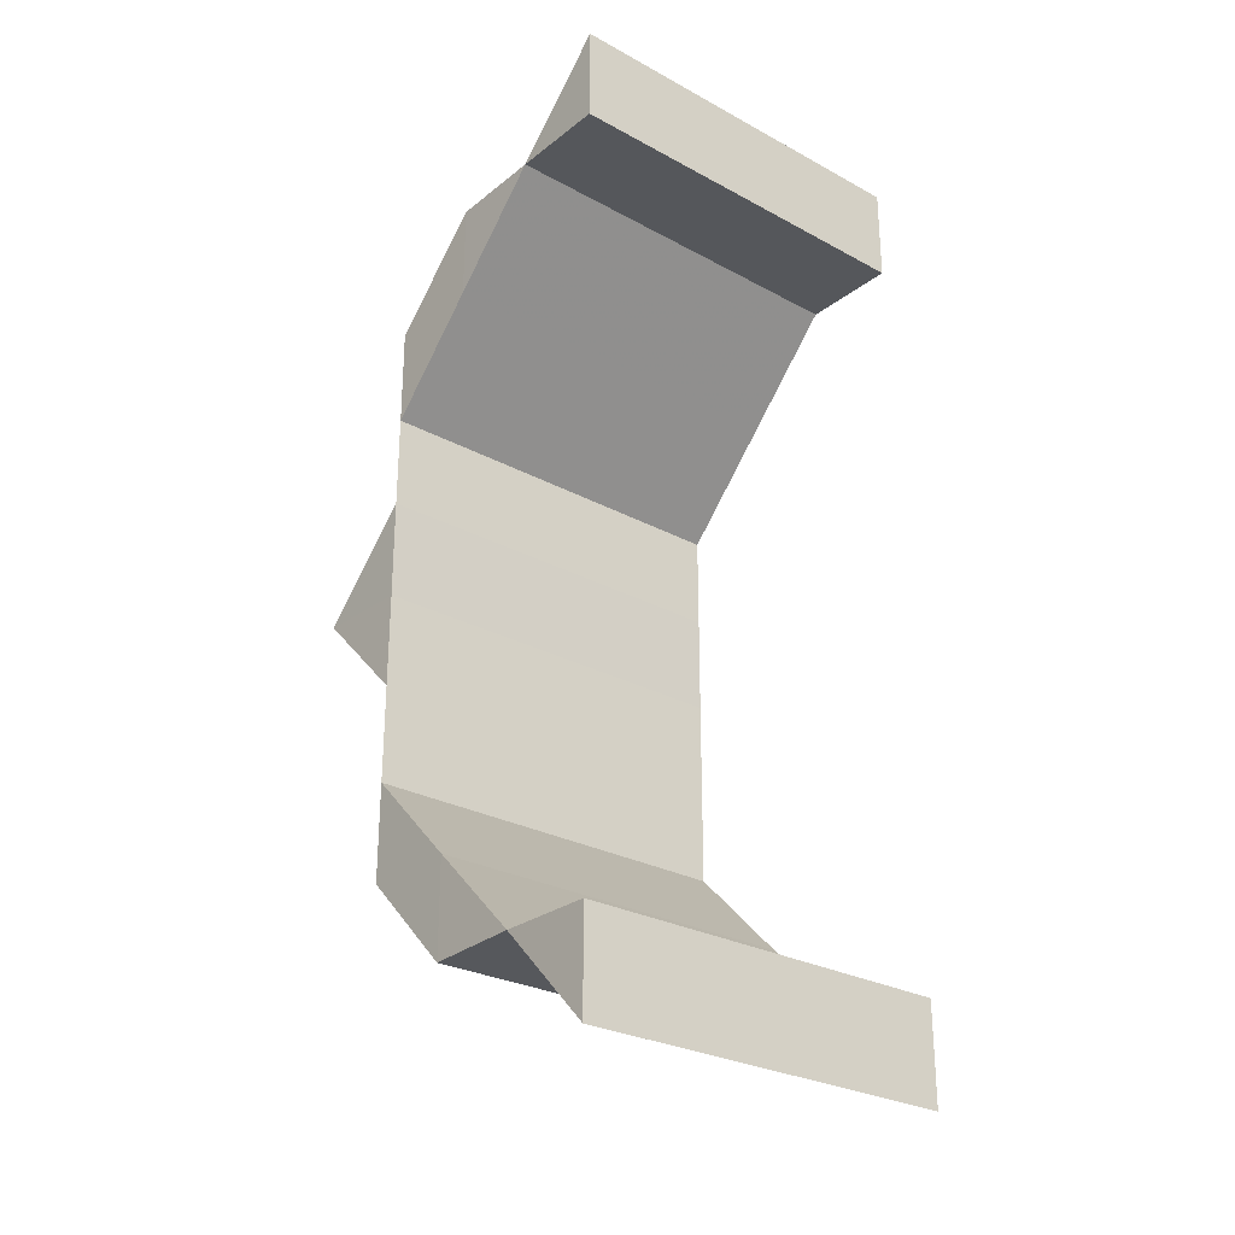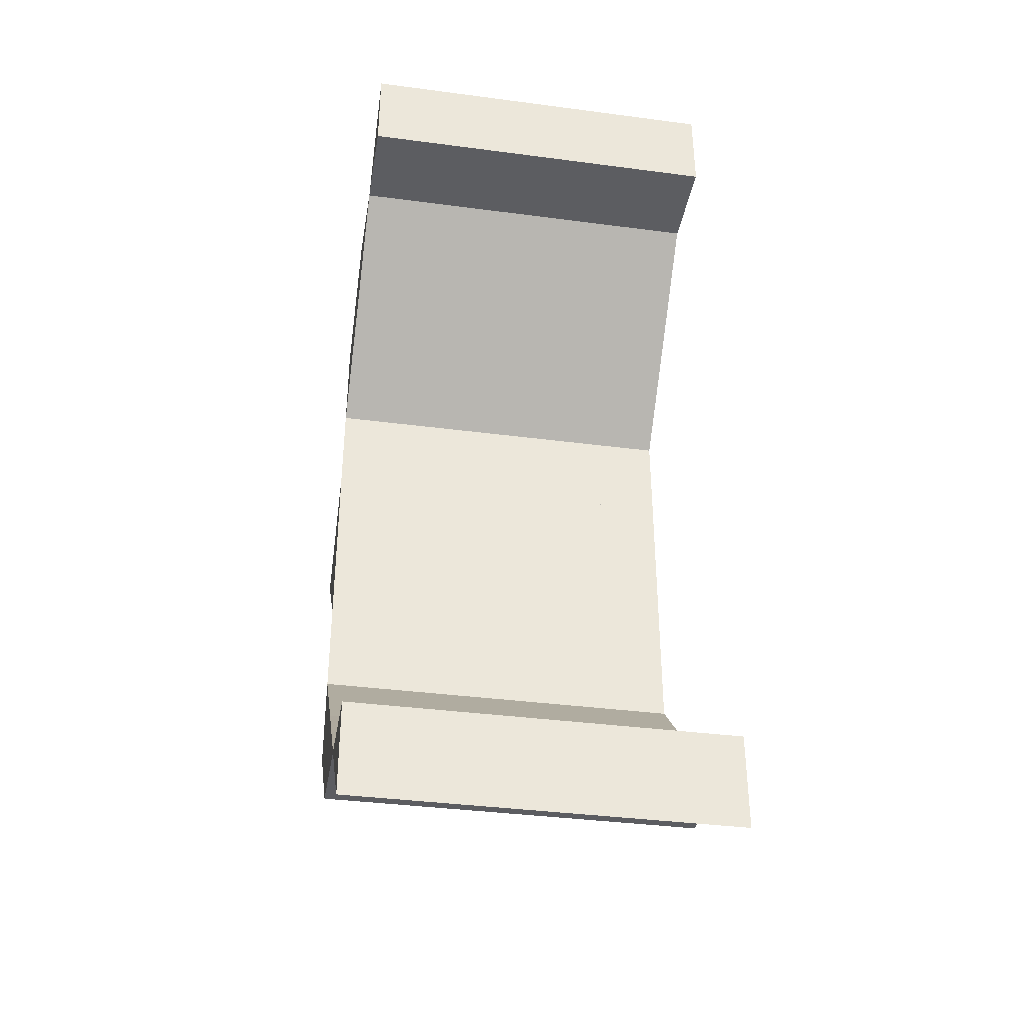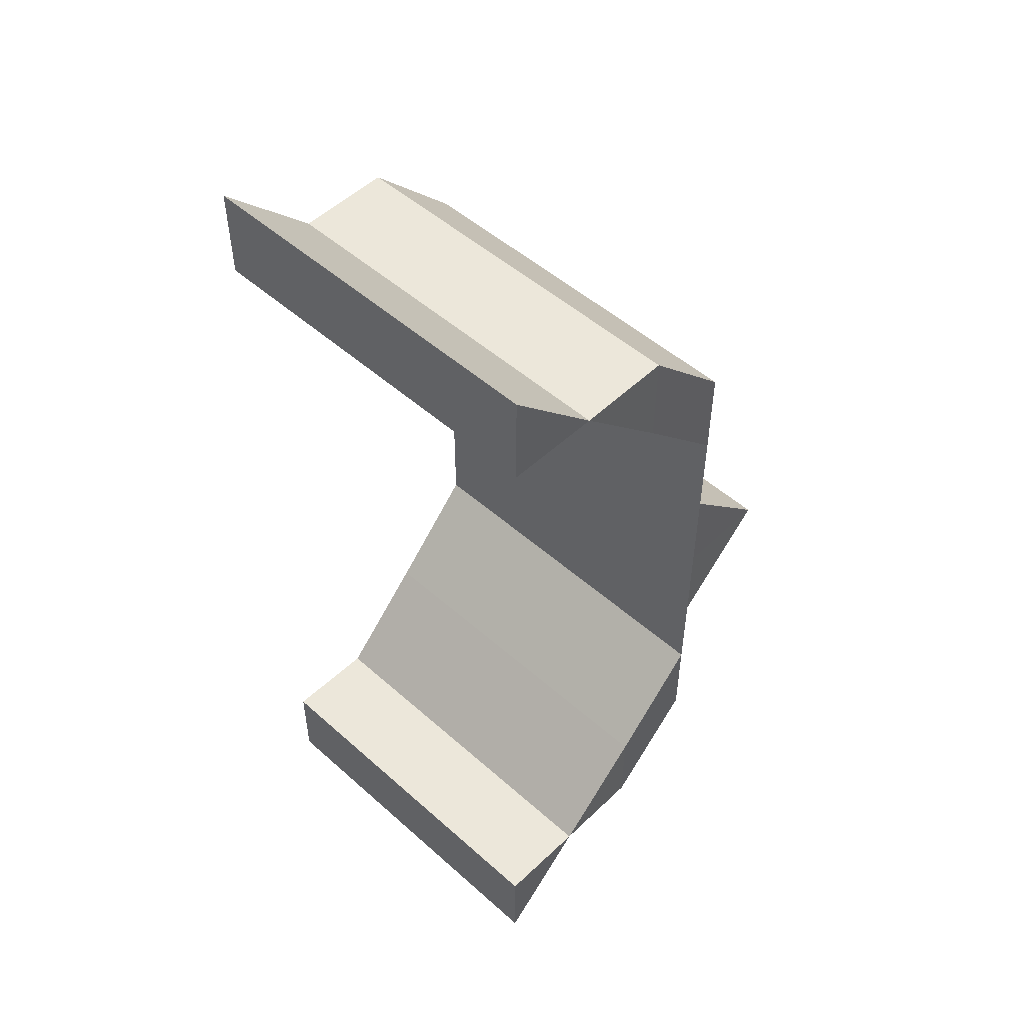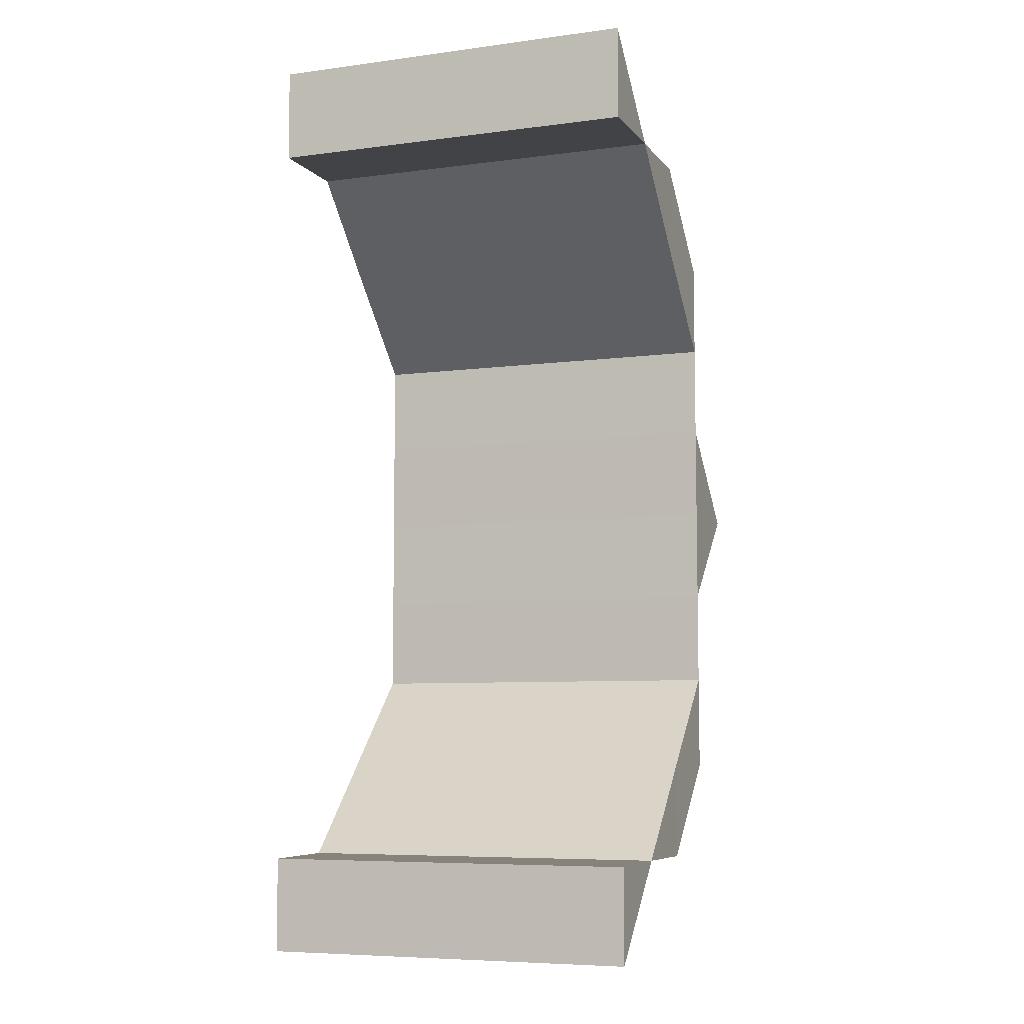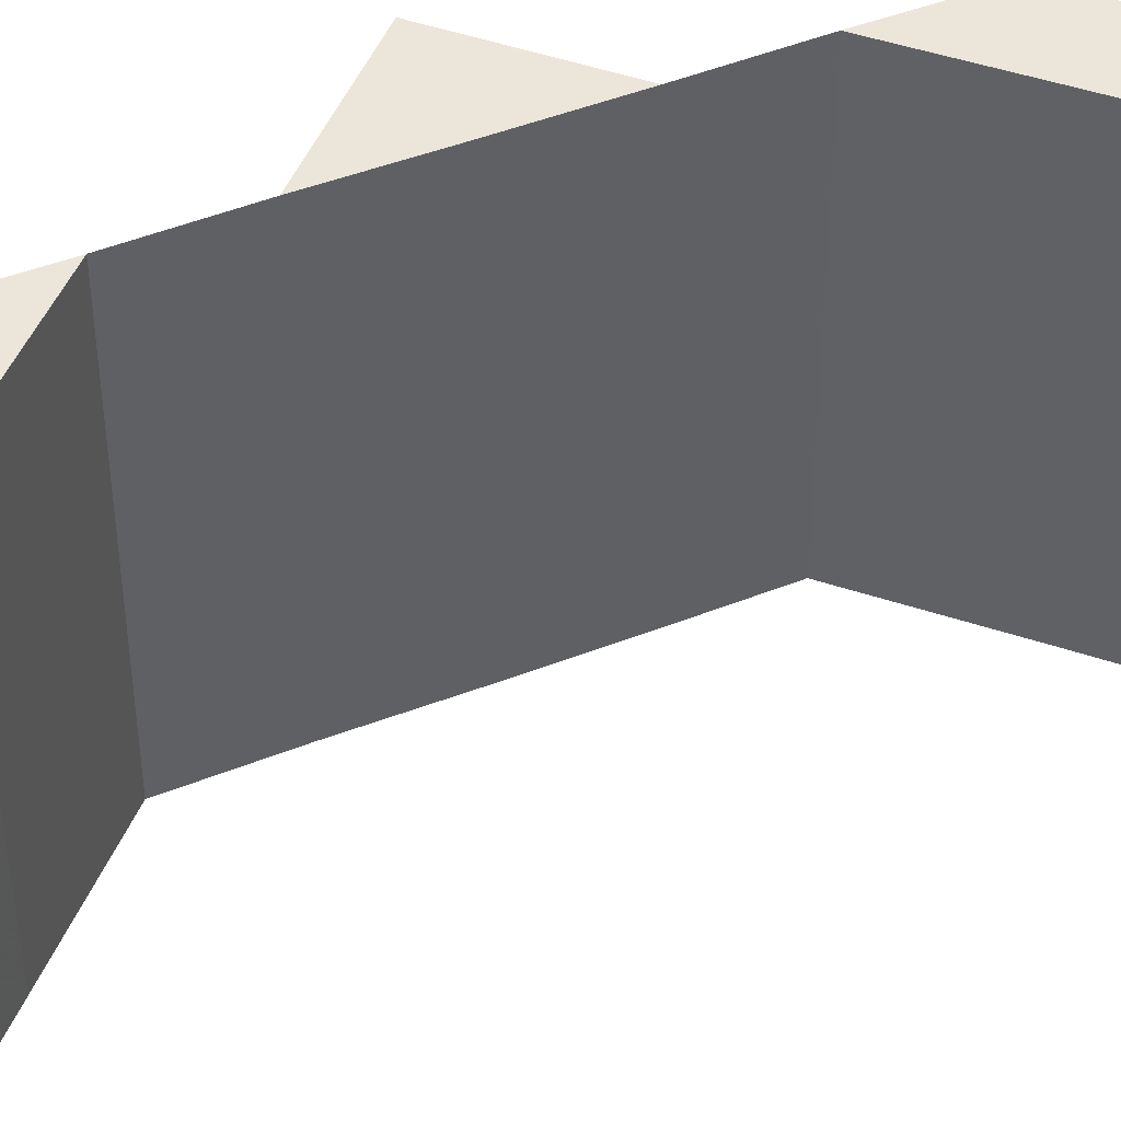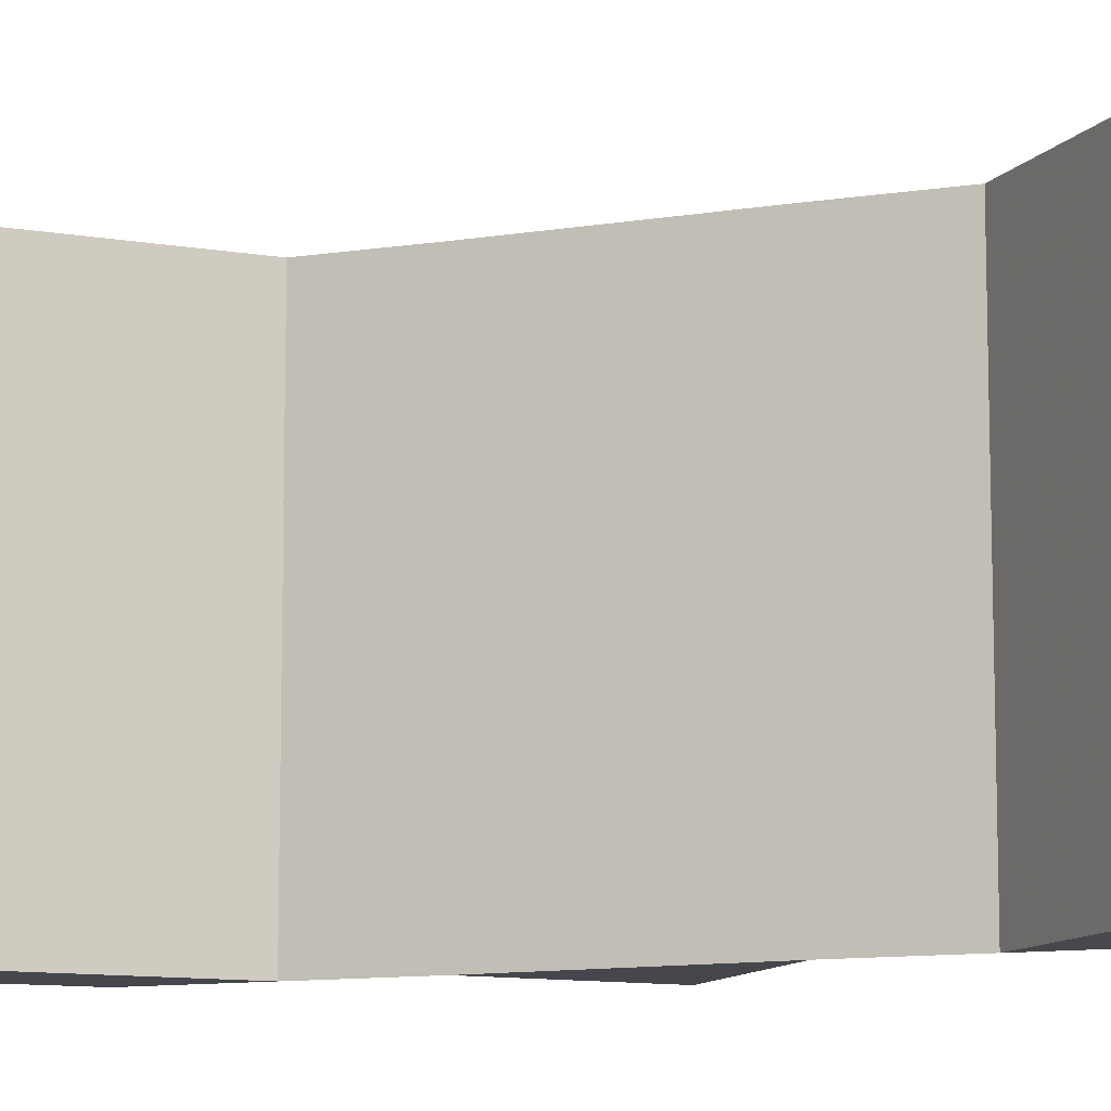
<metadata>
{"format":"obj","ext":"obj","renderer":"f3d","projection":"perspective","resolution":1024,"background":"white","views":[{"elev":-27.5,"azim":50.2,"up":"+Y"},{"elev":-36.7,"azim":80.5,"up":"+Y"},{"elev":50.8,"azim":134.1,"up":"+Y"},{"elev":-7.0,"azim":110.9,"up":"+Y"},{"elev":47.1,"azim":66.1,"up":"+Z"},{"elev":-11.0,"azim":111.9,"up":"+Z"}]}
</metadata>
<code>
o 5967
v 2230 1894 16.78
v 2230 1894 16.78
v 2230 1894 16.78
v 2230 1894 16.82
v 2230 1894 16.78
v 2230 1894 16.82
v 2230 1894 16.78
v 2230 1894 16.82
v 2230 1894 16.82
v 2230 1894 16.78
v 2230 1894 16.78
v 2230 1894 16.82
v 2230 1894 16.82
v 2230 1894 16.78
v 2230 1894 16.78
v 2230 1894 16.82
v 2230 1894 16.78
v 2230 1894 16.78
v 2230 1894 16.78
v 2230 1894 16.78
v 2230 1894 16.78
v 2230 1894 16.78
v 2230 1894 16.78
v 2230 1894 16.82
v 2230 1894 16.82
v 2230 1894 16.78
v 2230 1894 16.82
v 2230 1894 16.78
v 2230 1894 16.82
v 2230 1894 16.78
v 2230 1894 16.82
v 2230 1894 16.82
v 2230 1894 16.82
v 2230 1894 16.82
v 2230 1894 16.82
v 2230 1894 16.82
v 2230 1894 16.78
v 2230 1894 16.82
v 2230 1894 16.78
v 2230 1894 16.82
v 2230 1894 16.78
v 2230 1894 16.82
v 2230 1894 16.78
v 2230 1894 16.82
v 2230 1894 16.78
v 2230 1894 16.82
v 2230 1894 16.78
v 2230 1894 16.82
v 2230 1894 16.82
v 2230 1894 16.82
v 2230 1894 16.78
v 2230 1894 16.78
v 2230 1894 16.78
v 2230 1894 16.78
v 2230 1894 16.78
v 2230 1894 16.82
v 2230 1894 16.82
v 2230 1894 16.82
v 2230 1894 16.78
v 2230 1894 16.78
v 2230 1894 16.78
v 2230 1894 16.78
v 2230 1894 16.78
v 2230 1894 16.82
v 2230 1894 16.78
v 2230 1894 16.82
v 2230 1894 16.78
v 2230 1894 16.82
v 2230 1894 16.78
v 2230 1894 16.82
v 2230 1894 16.78
v 2230 1894 16.78
v 2230 1894 16.78
v 2230 1894 16.82
v 2230 1894 16.82
v 2230 1894 16.82
v 2230 1894 16.82
v 2230 1894 16.82
v 2230 1894 16.82
v 2230 1894 16.82
v 2230 1894 16.82
v 2230 1894 16.78
v 2230 1894 16.78
v 2230 1894 16.82
v 2230 1894 16.78
v 2230 1894 16.78
v 2230 1894 16.82
v 2230 1894 16.82
v 2230 1894 16.82
v 2230 1894 16.82
v 2230 1894 16.82
v 2230 1894 16.78
v 2230 1894 16.78
v 2230 1894 16.78
v 2230 1894 16.78
v 2230 1894 16.78
v 2230 1894 16.78
v 2230 1894 16.78
v 2230 1894 16.78
v 2230 1894 16.78
v 2230 1894 16.78
v 2230 1894 16.82
v 2230 1894 16.82
v 2230 1894 16.78
v 2230 1894 16.82
v 2230 1894 16.78
v 2230 1894 16.82
v 2230 1894 16.78
v 2230 1894 16.82
v 2230 1894 16.82
v 2230 1894 16.82
v 2230 1894 16.82
v 2230 1894 16.82
v 2230 1894 16.82
v 2230 1894 16.78
v 2230 1894 16.82
v 2230 1894 16.78
v 2230 1894 16.82
v 2230 1894 16.78
v 2230 1894 16.82
v 2230 1894 16.78
v 2230 1894 16.82
v 2230 1894 16.78
v 2230 1894 16.82
v 2230 1894 16.78
v 2230 1894 16.82
v 2230 1894 16.78
v 2230 1894 16.78
v 2230 1894 16.78
v 2230 1894 16.78
v 2230 1894 16.78
v 2230 1894 16.82
v 2230 1894 16.82
v 2230 1894 16.82
v 2230 1894 16.82
v 2230 1894 16.82
v 2230 1894 16.82
v 2230 1894 16.78
v 2230 1894 16.82
v 2230 1894 16.78
v 2230 1894 16.78
v 2230 1894 16.82
v 2230 1894 16.82
v 2230 1894 16.78
v 2230 1894 16.78
v 2230 1894 16.78
f 1 2 3
f 4 2 5
f 6 4 7
f 7 8 9
f 10 11 8
f 12 13 9
f 14 13 8
f 15 14 16
f 17 18 19
f 20 21 18
f 22 23 21
f 24 25 20
f 25 23 26
f 27 24 28
f 29 26 30
f 31 32 29
f 32 33 34
f 35 34 36
f 37 33 38
f 39 38 40
f 41 40 42
f 43 37 44
f 45 43 46
f 47 45 48
f 49 50 51
f 50 52 53
f 54 55 56
f 55 57 58
f 59 60 61
f 62 63 60
f 64 63 65
f 66 65 67
f 68 64 69
f 70 68 71
f 72 73 74
f 73 75 76
f 77 78 79
f 80 81 78
f 82 83 77
f 83 81 84
f 85 86 87
f 86 88 89
f 90 91 92
f 91 93 94
f 95 96 97
f 98 99 96
f 100 101 99
f 102 103 98
f 103 101 104
f 105 102 106
f 107 104 108
f 109 110 107
f 110 111 112
f 113 112 114
f 115 111 116
f 117 116 118
f 119 118 120
f 121 115 122
f 123 121 124
f 125 123 126
f 127 128 129
f 130 131 132
f 131 133 134
f 135 136 137
f 138 136 139
f 140 139 141
f 142 143 144
f 143 145 146

</code>
